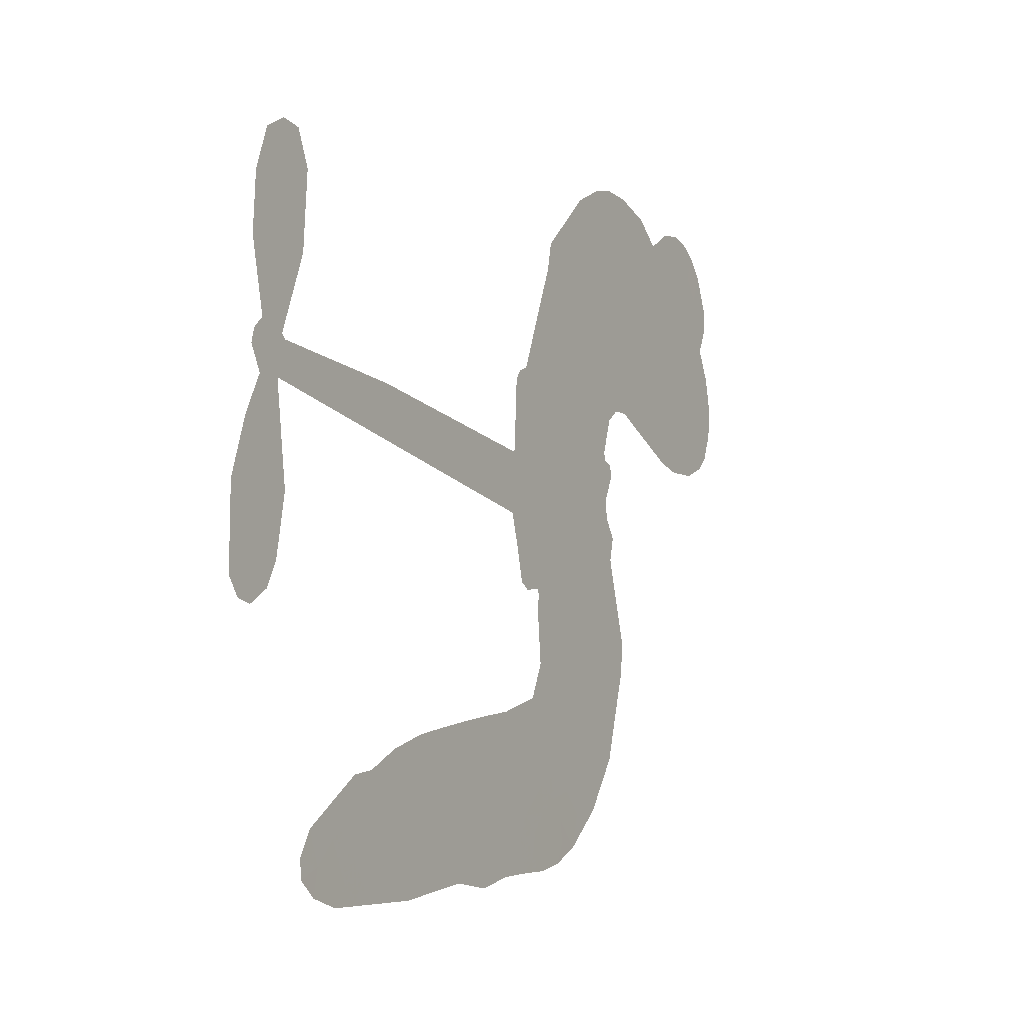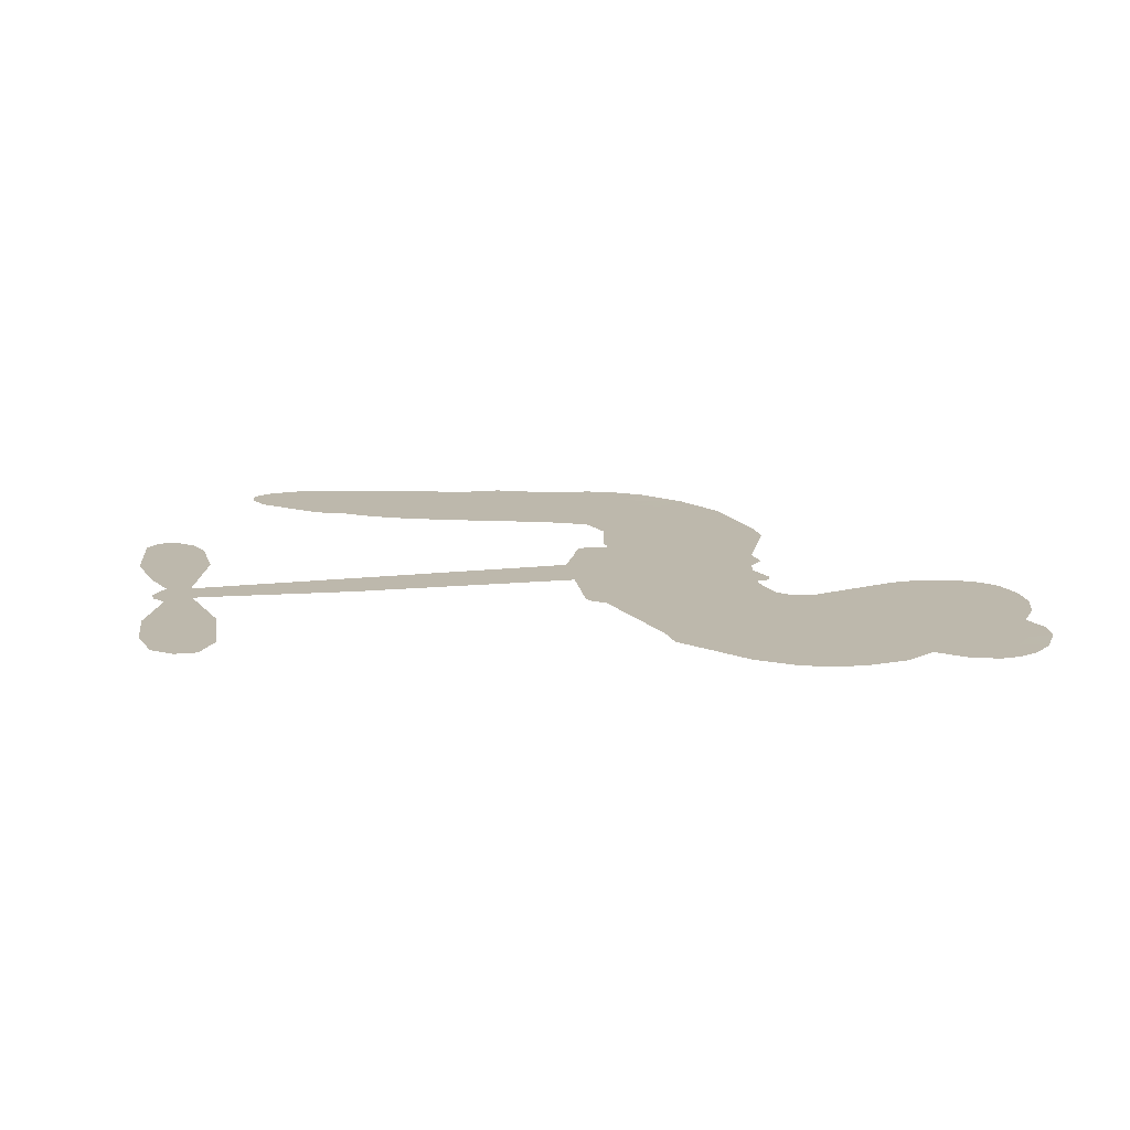
<metadata>
{"format":"obj","ext":"obj","renderer":"f3d","projection":"perspective","resolution":1024,"background":"white","views":[{"elev":-9.0,"azim":120.1,"up":"+Y"},{"elev":14.9,"azim":175.0,"up":"+Z"}]}
</metadata>
<code>
v -3781 902.3 0.2257
v -3771 951.3 0.2142
v -3749 995.7 0.1893
v -3765 1033 0.1564
v -3765 1069 0.1258
v -3744 1117 0
v -3719 1147 0.102
v -3690 1164 0.135
v -3662 1170 0.1547
v -3622 1161 0.1819
v -3581 1134 0.2241
v -3539 1167 0.2597
v -3479 1185 0.2811
v -3428 1186 0.2947
v -3388 1175 0.3046
v -3336 1147 0.3194
v -3245 1058 0.357
v -3236 1017 0.3705
v -3172 857.8 0.4716
v -3155 851 0.486
v -3145 836.3 0.5
v -3139 730.2 0.5272
v -2811 767.5 0.6118
v -2586 779.8 0.6795
v -2579 785.9 0.6864
v -2620 895.8 0.7179
v -2627 1005 0.7338
v -2607 1052 0.7382
v -2575 1056 0.741
v -2542 1036 0.75
v -2521 976.4 0.73
v -2516 895 0.7164
v -2539 798.4 0.6913
v -2522 781.7 0.6867
v -2518 762.2 0.6845
v -2535 729.1 0.6806
v -2509 675.6 0.6797
v -2483 594.6 0.6797
v -2482 481.3 0.6797
v -2500 456.5 0.6797
v -2524 451.7 0.6797
v -2556 473.6 0.6797
v -2574 509.2 0.6797
v -2590 594.9 0.6797
v -2571 730.4 0.6784
v -3133 642.8 0.5463
v -3160 548.2 0.5748
v -3176 538.4 0.5774
v -3204 543.5 0.5876
v -3210 532.7 0.6008
v -3204 521.1 0.6103
v -3213 436.7 0.669
v -3190 387 0.7013
v -3116 363.5 0.6935
v -2898 320.8 0.5832
v -2835 298.8 0.546
v -2783 270.2 0.5055
v -2746 263 0.4795
v -2651 195 0.3786
v -2632 160.7 0.324
v -2633 134.4 0.25
v -2660 112.7 0.3476
v -2705 100.8 0.4048
v -2870 108.7 0.5381
v -2994 130.3 0.6229
v -3058 123.6 0.662
v -3114 138.7 0.6969
v -3219 147.3 0.7854
v -3260 157.5 0.8353
v -3306 180.7 1
v -3368 236 0.7852
v -3420 311.7 0.7241
v -3458 435.5 0.6592
v -3465 485.7 0.64
v -3427 610.4 0.5732
v -3435 644.6 0.5548
v -3416 672.5 0.5366
v -3414 700.6 0.5138
v -3432 741.2 0.488
v -3427 755 0.4836
v -3411 760.7 0.475
v -3409 772.8 0.4601
v -3426 824.4 0.3966
v -3449 842.4 0.3579
v -3477 843.7 0.3262
v -3607 786.3 0.2586
v -3647 777.3 0.2511
v -3702 780.3 0.2439
v -3740 797.3 0.2394
v -3761 818.4 0.2368
v -3777 858 0.2319
v -2852 686.4 0.5994
v -2572 770.6 0.682
v -3387 763.5 0.4707
v -3226 546.6 0.5938
v -3209 478.8 0.6381
v -3411 740.9 0.4874
v -3174 827.2 0.4858
v -3148 595.6 0.5622
v -2712 708.4 0.6359
v -2557 787.1 0.688
v -2641 719.4 0.6569
v -2606 724.9 0.6682
v -3423 720.5 0.4976
v -3211 569.4 0.5788
v -2600 840.9 0.7066
v -2545 762.2 0.6836
v -2570 820.7 0.6984
v -2668 149.5 0.3594
v -2519 489 0.6797
v -3381 805.8 0.4356
v -3227 516.5 0.6142
v -3395 719.6 0.5014
v -3713 845.5 0.2382
v -3666 1117 0.1552
v -3460 890.3 0.3324
v -3142 783.2 0.5019
v -3182 566.3 0.574
v -2698 773.6 0.6416
v -2642 776.7 0.6585
v -3259 583 0.5787
v -3228 845.2 0.4567
v -3371 682.2 0.5268
v -3403 871.2 0.378
v -3190 609.4 0.5604
v -2594 751.5 0.6737
v -3281 532.3 0.6088
v -2625 750 0.6633
v -2659 747.8 0.6528
v -3386 635.6 0.5563
v -2776 200.5 0.4835
v -2580 662.6 0.6798
v -2586 1015 0.7367
v -2527 846.7 0.7065
v -2482 538 0.6797
v -3701 1049 0.1614
v -2676 713.9 0.6462
v -2770 236.2 0.4878
v -2555 693.6 0.6796
v -2837 230.5 0.5314
v -2698 229 0.436
v -2736 211.2 0.4558
v -3429 1108 0.2996
v -3220 228.1 0.7746
v -3739 883.9 0.2303
v -3642 848 0.2508
v -3705 1110 0.111
v -3305 772.8 0.4757
v -3277 464.2 0.6496
v -2624 950.4 0.7265
v -2565 860.3 0.709
v -3730 1027 0.1686
v -3684 977.5 0.2103
v -3695 1013 0.189
v -3627 1014 0.2197
v -3661 1037 0.1922
v -2788 104.8 0.4788
v -2699 183 0.4135
v -3418 1147 0.2993
v -3315 1021 0.3529
v -3231 187.4 0.8021
v -3634 811.8 0.2536
v -3542 814.7 0.2803
v -3677 821.4 0.2454
v -3347 779.5 0.4638
v -3240 460.8 0.6517
v -3264 406.1 0.6851
v -3659 1002 0.2092
v -3627 946.4 0.2398
v -3610 1076 0.2106
v -3671 1077 0.1665
v -3464 1140 0.2852
v -3377 1115 0.3145
v -3275 1030 0.3597
v -3167 143.7 0.7377
v -3271 218.5 0.8371
v -3350 734 0.4939
v -3316 848.8 0.4282
v -3629 1048 0.2071
v -3577 1034 0.2406
v -3291 1102 0.3381
v -3390 838.9 0.4059
v -3196 200.4 0.7629
v -3155 255.2 0.7213
v -3342 818.5 0.4387
v -3303 1062 0.3449
v -3204 937.6 0.4135
v -3360 857.7 0.4069
v -3337 1093 0.329
v -3355 936.2 0.3697
v -3280 955.8 0.3864
v -3370 897.4 0.3811
v -3267 992.2 0.3747
v -3315 901.3 0.4007
v -3418 934.6 0.3427
v -3220 977.3 0.3907
v -3404 904.3 0.3617
v -3242 945.2 0.4009
v -3272 913.9 0.408
v -3231 905.6 0.4239
v -3260 873.7 0.4322
v -3188 897.7 0.4395
v -3273 828.8 0.4521
v -3215 876.3 0.4445
v -3435 870.7 0.3566
v -3257 552.6 0.5947
v -3289 565 0.5908
v -3308 624.6 0.5591
v -3346 533.3 0.6117
v -2551 999 0.7369
v -2585 971.4 0.7299
v -2585 925.5 0.722
v -3680 895.5 0.2361
v -3678 858.5 0.2418
v -3221 749.2 0.5029
v -3725 956.3 0.211
v -3528 887.8 0.2908
v -3226 401.5 0.6893
v -3254 337.9 0.7251
v -3222 361.9 0.7096
v -3256 372.6 0.705
v -3321 373.3 0.7037
v -3289 353.4 0.7171
v -3201 300.9 0.7315
v -3343 307 0.7473
v -3221 328.1 0.7248
v -3254 283.4 0.7615
v -3174 341.1 0.71
v -3323 337.6 0.7274
v -3439 373.8 0.6901
v -3297 300 0.7569
v -3621 1118 0.1933
v -3641 1091 0.1846
v -3502 1152 0.2717
v -3536 1120 0.2538
v -3494 1109 0.2745
v -3528 1064 0.2617
v -3362 1161 0.3118
v -3388 1144 0.3078
v -3275 186.1 0.8842
v -3319 228.8 0.8518
v -3583 979.4 0.2505
v -3314 1125 0.3281
v -3394 1037 0.3236
v -3344 648.9 0.5464
v -3351 604.7 0.5721
v -3285 693.4 0.5222
v -3328 686.9 0.5242
v -3301 660.3 0.5395
v -3256 633.1 0.5533
v -3388 470.3 0.6463
v -2585 889.7 0.7155
v -2552 907.8 0.7185
v -2519 935.7 0.7232
v -2552 954.3 0.7269
v -3707 877.5 0.2347
v -3714 917.3 0.2253
v -3677 936.7 0.2266
v -3178 754.3 0.5093
v -3236 796.8 0.4783
v -3717 988 0.1974
v -3493 875.5 0.3121
v -3495 923.9 0.3038
v -3509 829.1 0.2987
v -3589 840.5 0.2655
v -3540 852.1 0.2851
v -3573 882.5 0.2703
v -3557 932.7 0.2714
v -3249 248 0.7878
v -3216 265.8 0.7543
v -3288 260.1 0.7952
v -3329 268.7 0.7847
v -3156 299.9 0.7124
v -3006 343.7 0.6428
v -3136 331.9 0.7002
v -3113 296.3 0.6932
v -3061 354.1 0.6703
v -3112 252.7 0.6962
v -3135 218.8 0.7136
v -3038 275.1 0.6548
v -3097 330.3 0.6848
v -3170 223.2 0.7373
v -3123 179.5 0.7058
v -3079 275 0.6767
v -3057 312.8 0.666
v -3077 168.6 0.6752
v -3018 307.5 0.6458
v -3057 222.2 0.6647
v -2969 254.8 0.6146
v -3096 216.1 0.6883
v -2952 332.5 0.6131
v -3001 274.6 0.6342
v -3019 237.8 0.6426
v -2966 295 0.6166
v -3018 181.4 0.6397
v -2916 269.5 0.5857
v -3153 375.5 0.7027
v -3569 1092 0.2353
v -3595 1009 0.2374
v -3616 983 0.2343
v -3562 1005 0.2548
v -3543 1033 0.2592
v -3544 969.7 0.2708
v -3480 1023 0.2913
v -3526 1001 0.2734
v -3500 966.3 0.2928
v -3459 949.7 0.3173
v -3447 920 0.3315
v -3420 988.6 0.3253
v -3467 986.9 0.3044
v -3374 1073 0.3226
v -3414 1072 0.3098
v -3352 1038 0.337
v -3462 1074 0.291
v -3438 1035 0.3071
v -3372 995.4 0.3424
v -3316 590 0.5786
v -3347 569.1 0.5919
v -3445 548.7 0.6113
v -3391 583.7 0.5866
v -3436 579.6 0.5936
v -3410 555.8 0.6036
v -3417 509 0.628
v -3278 609.2 0.5663
v -3229 606.6 0.5645
v -3212 649 0.5454
v -3430 464.8 0.6483
v -3367 355.5 0.7103
v -3750 921.1 0.2217
v -3177 790.8 0.4951
v -3273 791.6 0.472
v -3305 810.5 0.4535
v -3266 745.9 0.4968
v -3208 817.8 0.4769
v -3574 800.6 0.2675
v -3527 919.5 0.2876
v -3591 944.9 0.2543
v -3610 906.3 0.2533
v -3647 914.1 0.2406
v -3044 156.3 0.6543
v -2981 209.4 0.6182
v -3560 1061 0.2449
v -3496 1075 0.2761
v -3392 963 0.3446
v -3376 507.2 0.6271
v -3332 474.9 0.6437
v -3455 517.3 0.6271
v -3173 642.8 0.5475
v -3156 685.3 0.5353
v -3248 672.6 0.5342
v -3206 697.4 0.5264
v -3208 780 0.4925
v -3306 731 0.4999
v -3612 869.6 0.2572
v -2980 168.6 0.6153
v -2932 119.8 0.5793
v -2912 188.7 0.5739
v -2963 125.2 0.6006
v -2941 159.1 0.5895
v -2901 148.1 0.5625
v -2948 194.7 0.5968
v -2924 229 0.5858
v -2858 181 0.538
v -2881 240.3 0.561
v -2853 265.4 0.5482
v -2817 259.9 0.525
v -2867 309.9 0.5649
v -2993 664.6 0.5668
v -2975 748.8 0.5732
v -3177 716.7 0.5228
v -3244 712 0.5162
v -2865 145.1 0.5385
v -2812 152.9 0.5021
v -2829 106.8 0.5102
v -2744 162.5 0.4493
v -2884 280.7 0.569
v -3063 653.7 0.5522
v -2779 165.3 0.4787
v -2746 102.8 0.4437
v -2764 133.4 0.4618
v -2724 131.8 0.4252
v -3057 739.5 0.5547
v -3128 700.2 0.5374
v -3098 734.8 0.5441
v -2533 537.3 0.6797
v -2508 566.2 0.6797
v -2536 616.8 0.6797
v -2582 552.1 0.6797
v -2548 575.5 0.6797
v -3727 1078 0.1157
v -3262 499.4 0.6274
v -3302 499.8 0.6288
v -3316 939.4 0.3826
v -3313 980.2 0.3671
v -3294 874.5 0.4213
v -3394 274 0.7518
v -3381 310.4 0.7348
v -2930 303 0.5978
v -3402 417.1 0.6725
v -3359 400.4 0.685
v -3313 421.6 0.6748
v -3368 437.6 0.6639
v -3282 432.9 0.6685
v -3336 443.7 0.6614
v -2883 205.9 0.5572
v -2817 194 0.5116
v -2802 225.1 0.5075
v -3073 697.5 0.5506
v -3098 648.2 0.5468
v -3032 683.6 0.5592
v -3016 744.1 0.564
v -2922 675.5 0.5828
v -2996 706.7 0.5674
v -2958 670 0.5747
v -2893 758.2 0.5922
v -2946 713.7 0.5786
v -2902 714.8 0.5888
v -2934 753.5 0.5826
v -2887 681 0.591
v -2496 635.1 0.6797
v -2542 655.3 0.6797
v -2585 628.7 0.6797
v -3348 970.2 0.3594
v -3448 404.7 0.6737
v -3398 378.5 0.6931
v -3429 342.9 0.7075
v -3396 339.3 0.7149
v -3101 680.9 0.545
v -2755 770.6 0.6259
v -2725 745.1 0.6334
v -2782 697.4 0.6169
v -2747 702.9 0.6262
v -2770 734.5 0.6213
v -2809 727 0.6111
v -2852 762.8 0.6019
v -2863 724.7 0.5981
v -3157 189.6 0.7309
v -3191 166.6 0.7601
f 112 206 391
f 186 160 174
f 75 130 76
f 203 122 201
f 105 121 206
f 45 107 93
f 51 50 112
f 123 78 77
f 89 88 114
f 125 118 99
f 1 91 145
f 162 164 87
f 25 108 106
f 43 42 110
f 80 79 97
f 126 93 24
f 58 138 142
f 179 299 180
f 128 129 102
f 105 125 325
f 52 166 167
f 143 159 172
f 240 176 70
f 142 138 131
f 176 240 161
f 223 231 219
f 59 158 109
f 95 112 50
f 117 21 98
f 113 94 97
f 97 104 113
f 104 78 113
f 349 383 22
f 166 112 391
f 105 95 49
f 74 73 327
f 51 112 96
f 82 94 111
f 107 34 101
f 52 218 53
f 323 345 322
f 203 260 122
f 90 89 114
f 167 221 218
f 145 256 257
f 91 90 114
f 298 232 170
f 98 19 334
f 282 183 437
f 77 76 130
f 4 3 152
f 152 5 4
f 56 365 366
f 45 126 103
f 115 9 8
f 8 7 147
f 45 139 36
f 106 151 252
f 147 7 6
f 381 158 375
f 114 145 91
f 246 208 245
f 136 154 156
f 10 9 115
f 19 122 334
f 205 83 124
f 17 174 18
f 84 205 116
f 165 111 94
f 182 83 111
f 162 146 164
f 239 15 159
f 206 207 127
f 129 137 102
f 236 234 235
f 350 250 326
f 172 159 14
f 180 302 342
f 126 45 93
f 322 318 320
f 239 238 15
f 211 150 212
f 5 152 390
f 136 152 154
f 25 93 101
f 31 30 210
f 107 45 36
f 124 192 197
f 161 183 144
f 119 430 137
f 120 119 129
f 296 364 376
f 359 361 355
f 287 274 285
f 363 373 406
f 276 285 281
f 50 49 95
f 53 218 220
f 275 54 297
f 49 48 118
f 126 128 103
f 274 287 294
f 58 57 138
f 78 123 113
f 407 406 131
f 118 105 49
f 375 158 142
f 68 161 69
f 61 109 62
f 421 139 132
f 109 60 59
f 166 52 96
f 423 394 160
f 60 109 61
f 348 349 351
f 85 84 116
f 141 58 142
f 162 87 86
f 43 110 385
f 134 32 151
f 386 385 135
f 110 42 41
f 110 135 385
f 102 103 128
f 57 366 407
f 40 110 41
f 40 39 110
f 421 387 420
f 119 137 129
f 141 158 59
f 37 36 139
f 105 206 95
f 47 118 48
f 94 81 97
f 95 206 112
f 430 433 432
f 432 100 430
f 413 416 369
f 82 81 94
f 177 165 94
f 98 20 19
f 98 21 20
f 97 79 104
f 63 62 109
f 108 151 106
f 117 330 259
f 210 133 211
f 93 107 101
f 83 82 111
f 259 22 117
f 348 99 46
f 47 99 118
f 24 93 25
f 132 139 45
f 35 34 107
f 126 24 128
f 101 34 33
f 118 125 105
f 130 123 77
f 115 8 147
f 128 24 120
f 108 101 33
f 27 133 28
f 108 33 134
f 255 253 254
f 185 111 165
f 28 133 29
f 133 30 29
f 129 128 120
f 110 39 135
f 159 15 14
f 145 114 256
f 193 160 394
f 101 108 25
f 389 388 385
f 36 35 107
f 168 154 153
f 81 80 97
f 372 373 363
f 151 108 134
f 214 114 164
f 145 257 329
f 163 265 335
f 179 233 171
f 390 6 5
f 147 390 171
f 113 123 177
f 177 123 248
f 209 346 392
f 397 396 225
f 261 154 152
f 27 150 211
f 253 252 151
f 152 136 390
f 3 2 216
f 168 169 300
f 261 152 3
f 168 156 154
f 261 153 154
f 234 236 172
f 179 156 155
f 147 171 115
f 64 374 372
f 375 380 381
f 141 142 158
f 142 131 375
f 172 14 13
f 143 173 239
f 308 205 197
f 196 198 187
f 283 175 67
f 161 144 176
f 264 266 163
f 214 146 213
f 85 262 264
f 262 85 116
f 114 88 164
f 87 164 88
f 177 94 113
f 332 148 331
f 112 166 96
f 166 149 403
f 346 209 345
f 223 219 221
f 169 168 153
f 155 156 168
f 265 162 86
f 162 265 146
f 179 180 170
f 11 10 232
f 136 156 171
f 171 156 179
f 12 234 13
f 172 13 234
f 173 311 189
f 189 311 313
f 16 173 189
f 200 198 199
f 288 280 284
f 183 282 144
f 270 184 224
f 70 176 241
f 245 248 123
f 148 165 177
f 188 194 192
f 188 182 185
f 179 155 299
f 179 170 233
f 299 300 242
f 301 302 180
f 188 192 124
f 17 181 186
f 83 182 124
f 438 161 68
f 437 283 279
f 288 290 286
f 220 226 228
f 332 165 148
f 188 185 178
f 17 186 174
f 189 186 181
f 174 193 18
f 185 182 111
f 202 187 200
f 182 188 124
f 16 189 243
f 311 173 312
f 189 313 186
f 194 190 192
f 18 193 196
f 194 188 178
f 190 195 197
f 160 193 174
f 198 196 193
f 122 204 201
f 393 194 199
f 160 313 316
f 304 314 343
f 190 197 192
f 198 193 191
f 197 195 308
f 199 191 393
f 198 191 199
f 395 194 178
f 198 200 187
f 201 200 199
f 204 19 202
f 395 199 194
f 201 395 203
f 332 178 185
f 204 202 200
f 260 331 333
f 201 204 200
f 19 204 122
f 83 205 84
f 197 205 124
f 207 206 121
f 206 127 391
f 324 317 207
f 130 320 246
f 250 350 249
f 123 130 245
f 127 207 209
f 207 121 324
f 30 133 210
f 133 27 211
f 150 26 212
f 210 211 255
f 252 212 26
f 253 255 212
f 146 354 339
f 258 153 216
f 146 214 164
f 256 214 213
f 353 247 333
f 348 46 349
f 2 1 329
f 216 257 258
f 307 263 308
f 354 267 338
f 52 167 218
f 221 220 218
f 221 167 223
f 269 270 227
f 219 226 220
f 53 220 228
f 167 222 223
f 219 220 221
f 402 400 404
f 328 225 229
f 222 229 223
f 269 227 271
f 226 227 224
f 224 273 228
f 397 72 396
f 71 70 241
f 227 226 219
f 226 224 228
f 223 229 231
f 144 269 176
f 273 224 184
f 297 53 228
f 399 251 327
f 231 229 225
f 400 402 399
f 426 427 425
f 71 241 272
f 219 231 227
f 10 115 232
f 233 115 171
f 170 232 233
f 115 233 232
f 11 235 12
f 234 12 235
f 11 232 298
f 236 143 172
f 235 11 298
f 235 237 343
f 299 301 180
f 237 302 304
f 143 239 159
f 173 16 238
f 173 238 239
f 70 69 240
f 161 240 69
f 176 269 271
f 271 231 272
f 338 268 337
f 262 263 217
f 314 312 143
f 189 181 243
f 316 313 244
f 246 245 130
f 249 248 245
f 319 322 321
f 318 207 317
f 250 249 208
f 215 260 333
f 249 245 208
f 248 247 353
f 250 208 324
f 247 248 249
f 325 250 324
f 325 326 250
f 230 399 424
f 400 222 401
f 106 252 26
f 253 151 32
f 255 254 31
f 212 252 253
f 210 255 31
f 253 32 254
f 212 255 211
f 214 256 114
f 257 256 213
f 257 213 258
f 216 2 329
f 339 258 213
f 169 153 258
f 330 117 98
f 326 351 350
f 331 260 203
f 259 330 352
f 3 216 261
f 153 261 216
f 263 262 116
f 266 264 262
f 310 304 305
f 301 242 303
f 265 266 267
f 266 262 217
f 267 266 217
f 265 163 266
f 268 267 217
f 268 338 267
f 263 336 217
f 268 303 337
f 270 269 144
f 227 231 271
f 270 144 282
f 227 270 224
f 272 231 225
f 176 271 241
f 272 225 396
f 241 271 272
f 184 278 276
f 228 273 275
f 276 284 285
f 285 274 277
f 273 276 275
f 284 276 278
f 184 276 273
f 54 275 281
f 175 283 437
f 276 281 275
f 279 184 282
f 278 184 279
f 437 279 282
f 290 288 284
f 376 398 296
f 277 54 281
f 282 184 270
f 438 183 161
f 66 286 67
f 67 286 283
f 279 290 278
f 284 280 285
f 285 280 287
f 277 281 285
f 340 65 295
f 278 290 284
f 292 287 280
f 294 287 292
f 340 286 66
f 341 293 295
f 292 280 293
f 358 359 355
f 279 283 290
f 286 290 283
f 293 280 288
f 291 294 398
f 294 292 289
f 295 293 288
f 289 292 293
f 294 289 296
f 294 291 274
f 340 288 286
f 293 341 289
f 361 362 341
f 365 376 364
f 342 170 180
f 275 297 228
f 237 235 298
f 300 299 155
f 301 299 242
f 168 300 155
f 337 300 169
f 242 337 303
f 342 302 237
f 305 301 303
f 311 312 244
f 336 303 268
f 307 310 306
f 301 305 302
f 305 303 306
f 303 336 306
f 304 302 305
f 307 306 263
f 305 306 310
f 308 263 116
f 307 195 309
f 308 116 205
f 195 307 308
f 309 344 316
f 309 244 315
f 307 309 310
f 315 310 309
f 312 173 143
f 313 311 244
f 314 143 236
f 315 312 314
f 244 309 316
f 186 313 160
f 343 314 236
f 315 314 304
f 315 304 310
f 244 312 315
f 344 309 195
f 393 394 423
f 208 246 317
f 318 317 246
f 75 320 130
f 207 318 209
f 323 251 345
f 320 318 246
f 320 321 322
f 322 319 323
f 320 75 321
f 318 322 209
f 347 74 323
f 327 323 74
f 317 324 208
f 325 324 121
f 105 325 121
f 326 325 125
f 348 326 125
f 350 247 249
f 230 425 399
f 323 327 251
f 427 397 328
f 73 399 327
f 145 329 1
f 216 329 257
f 334 330 98
f 215 352 260
f 332 331 203
f 331 148 333
f 178 332 203
f 332 185 165
f 353 333 148
f 371 247 350
f 122 260 334
f 334 260 352
f 336 263 306
f 265 86 335
f 268 217 336
f 300 337 242
f 337 169 338
f 169 258 339
f 265 354 146
f 146 339 213
f 169 339 338
f 65 340 66
f 288 340 295
f 65 355 295
f 341 295 355
f 237 298 342
f 170 342 298
f 235 343 236
f 304 343 237
f 195 190 344
f 423 344 190
f 346 345 251
f 322 345 209
f 399 425 400
f 391 392 149
f 99 348 125
f 323 319 347
f 413 410 368
f 259 370 22
f 215 351 370
f 326 348 351
f 371 333 247
f 370 351 349
f 371 215 333
f 259 352 215
f 334 352 330
f 148 177 353
f 248 353 177
f 267 354 265
f 339 354 338
f 360 363 357
f 289 341 362
f 357 359 360
f 358 356 359
f 364 140 365
f 360 359 356
f 355 65 358
f 361 359 357
f 356 64 360
f 364 405 140
f 361 357 362
f 355 361 341
f 357 363 405
f 289 362 296
f 360 64 372
f 374 157 373
f 296 362 364
f 362 357 405
f 366 365 140
f 398 376 55
f 366 140 407
f 56 366 57
f 417 415 418
f 365 56 367
f 428 384 383
f 22 370 349
f 215 370 259
f 350 351 371
f 215 371 351
f 373 157 380
f 363 360 372
f 378 375 131
f 373 378 406
f 372 374 373
f 381 380 379
f 365 367 376
f 55 376 367
f 377 410 408
f 46 383 349
f 406 378 131
f 373 380 378
f 63 381 379
f 380 375 378
f 157 379 380
f 63 109 381
f 158 381 109
f 408 382 384
f 22 383 384
f 386 135 38
f 377 408 428
f 428 46 409
f 385 386 389
f 387 386 38
f 389 44 388
f 421 420 37
f 422 44 387
f 386 387 389
f 43 385 388
f 44 389 387
f 171 390 136
f 6 390 147
f 392 391 127
f 166 391 149
f 209 392 127
f 149 392 346
f 394 393 191
f 190 194 393
f 193 394 191
f 423 160 316
f 203 395 178
f 199 395 201
f 272 396 71
f 222 328 229
f 328 397 225
f 291 398 55
f 294 296 398
f 400 328 222
f 401 222 167
f 399 402 251
f 167 403 401
f 404 149 346
f 404 400 401
f 346 251 402
f 166 403 167
f 404 403 149
f 404 401 403
f 346 402 404
f 140 405 363
f 362 405 364
f 407 131 138
f 363 406 140
f 407 138 57
f 140 406 407
f 410 377 368
f 413 411 410
f 428 408 384
f 382 408 410
f 413 414 416
f 382 410 411
f 369 411 413
f 416 414 412
f 436 434 435
f 413 368 414
f 417 416 412
f 92 436 419
f 418 369 416
f 417 419 436
f 139 421 37
f 417 418 416
f 417 412 419
f 387 38 420
f 422 421 132
f 344 423 316
f 421 422 387
f 393 423 190
f 72 397 427
f 399 73 424
f 400 425 328
f 425 427 328
f 425 230 426
f 72 427 426
f 46 428 383
f 377 428 409
f 119 429 430
f 137 430 100
f 432 433 431
f 429 23 433
f 434 431 433
f 433 430 429
f 434 433 23
f 415 417 436
f 92 431 434
f 434 436 92
f 434 23 435
f 415 436 435
f 437 183 438
f 68 175 438
f 437 438 175

</code>
